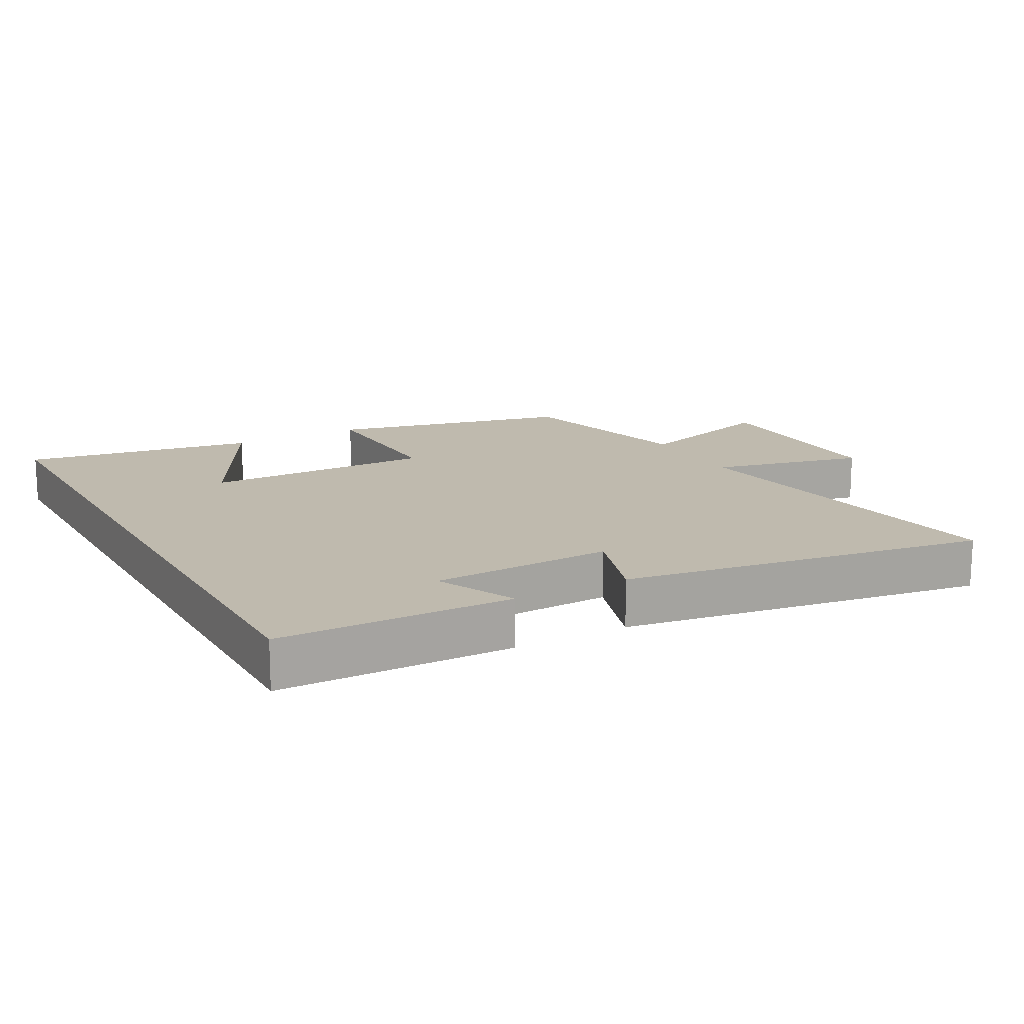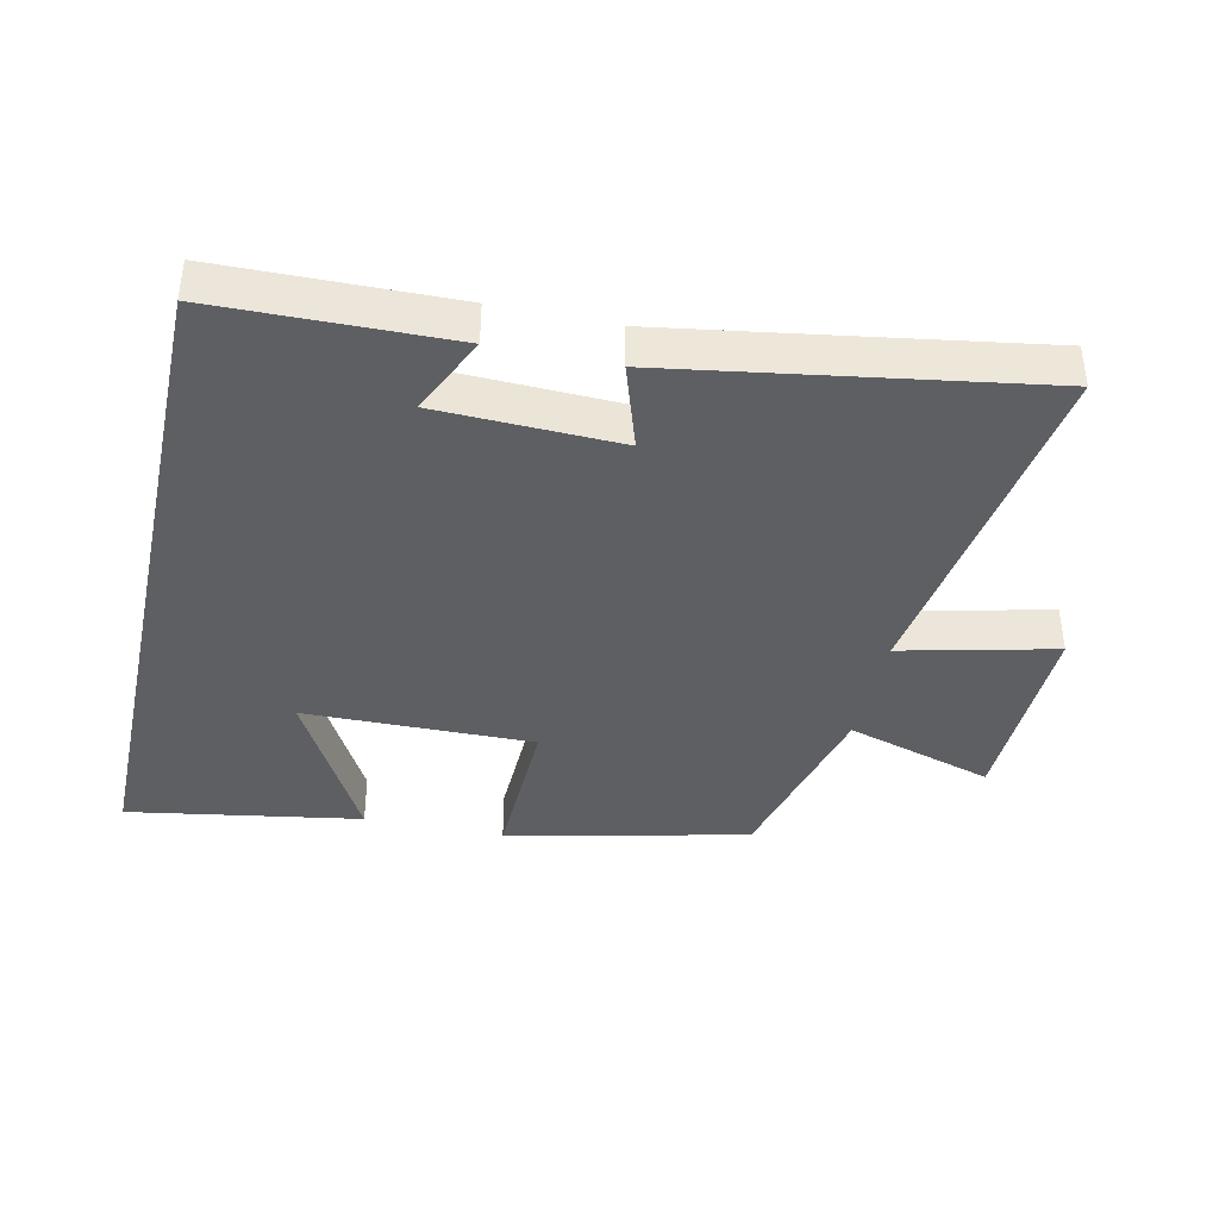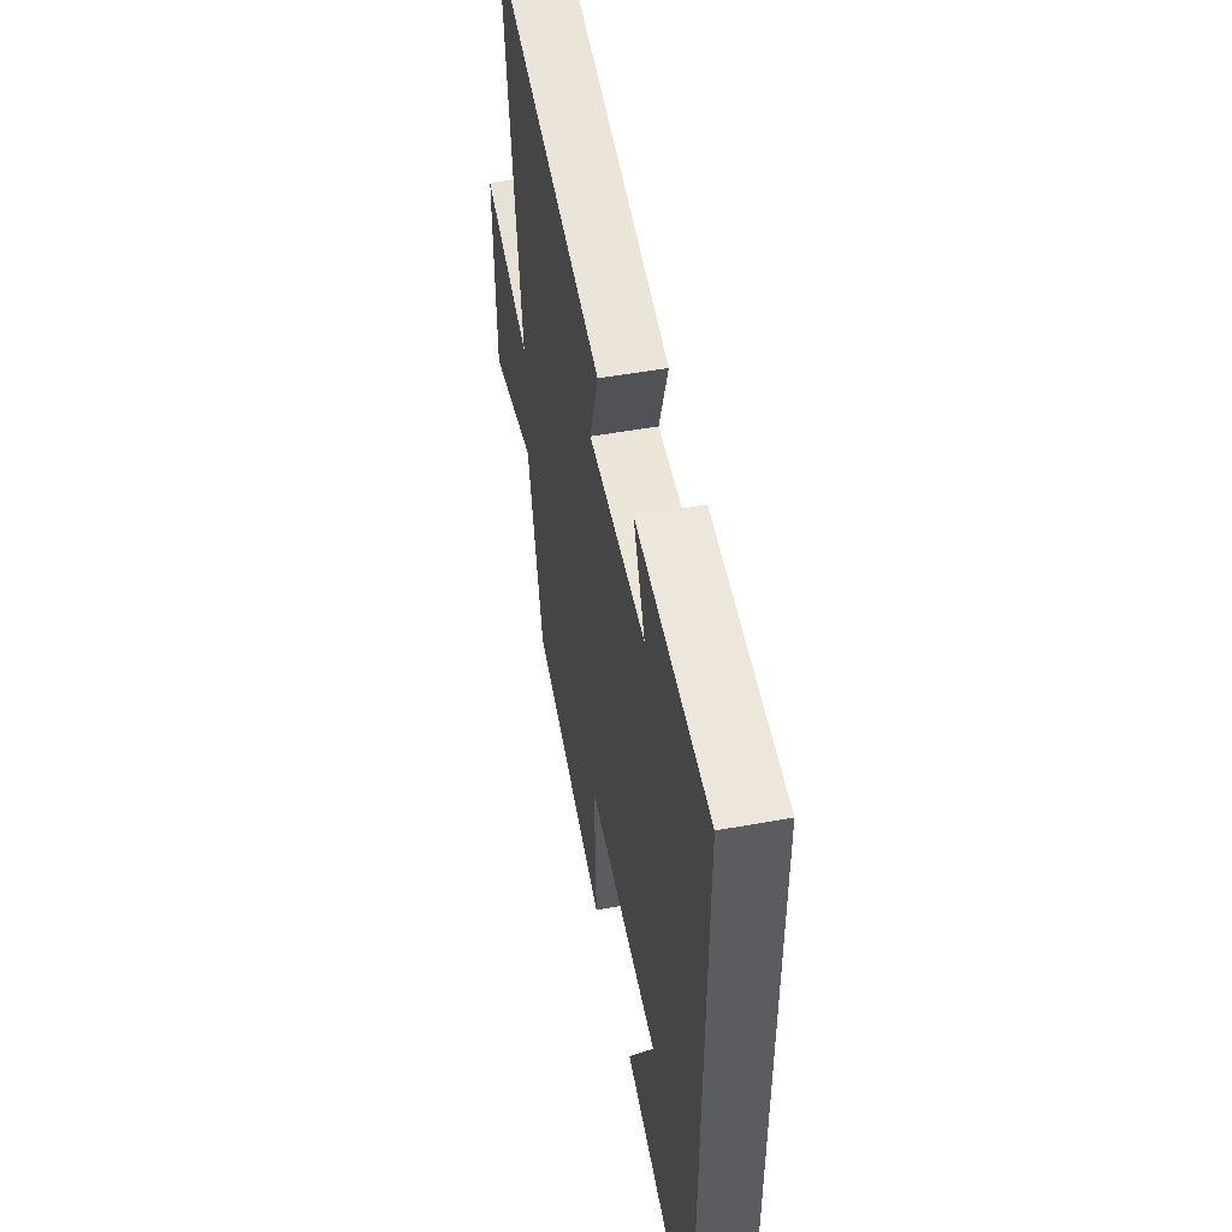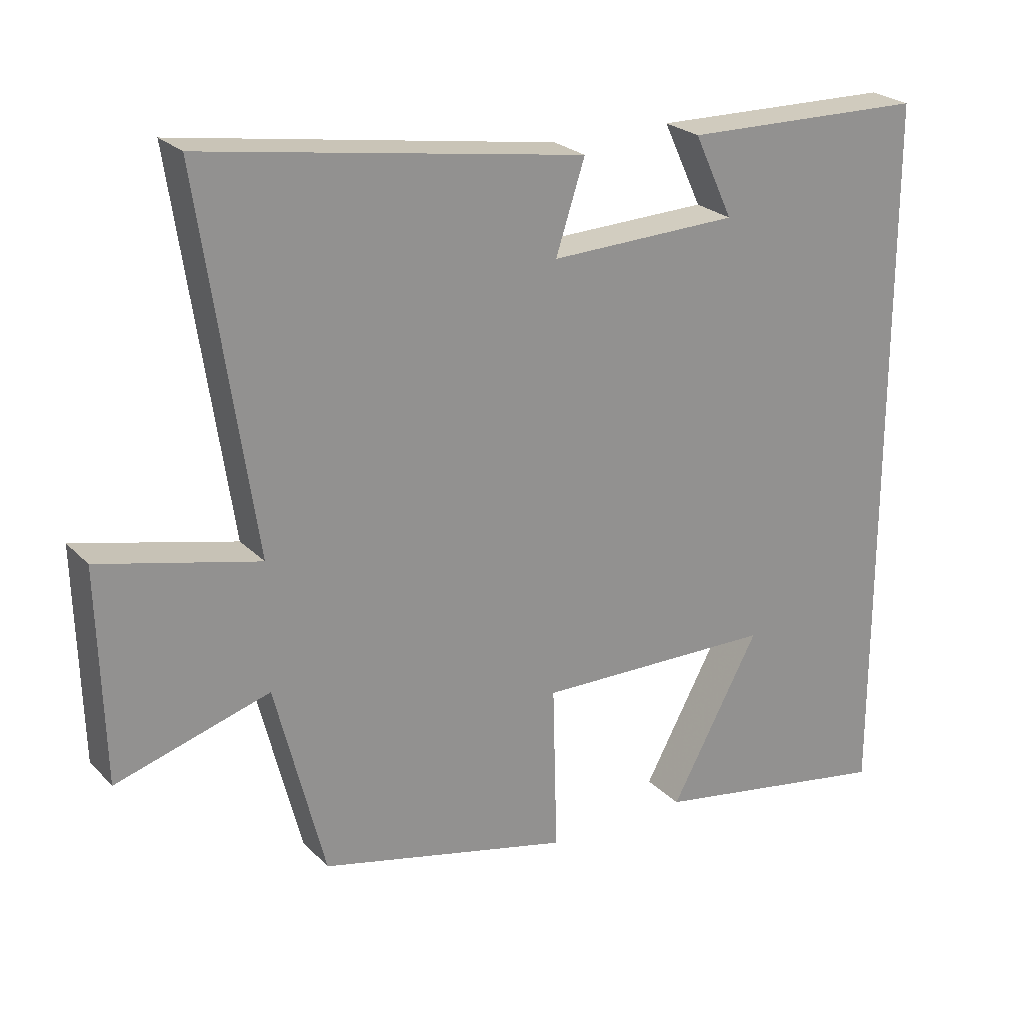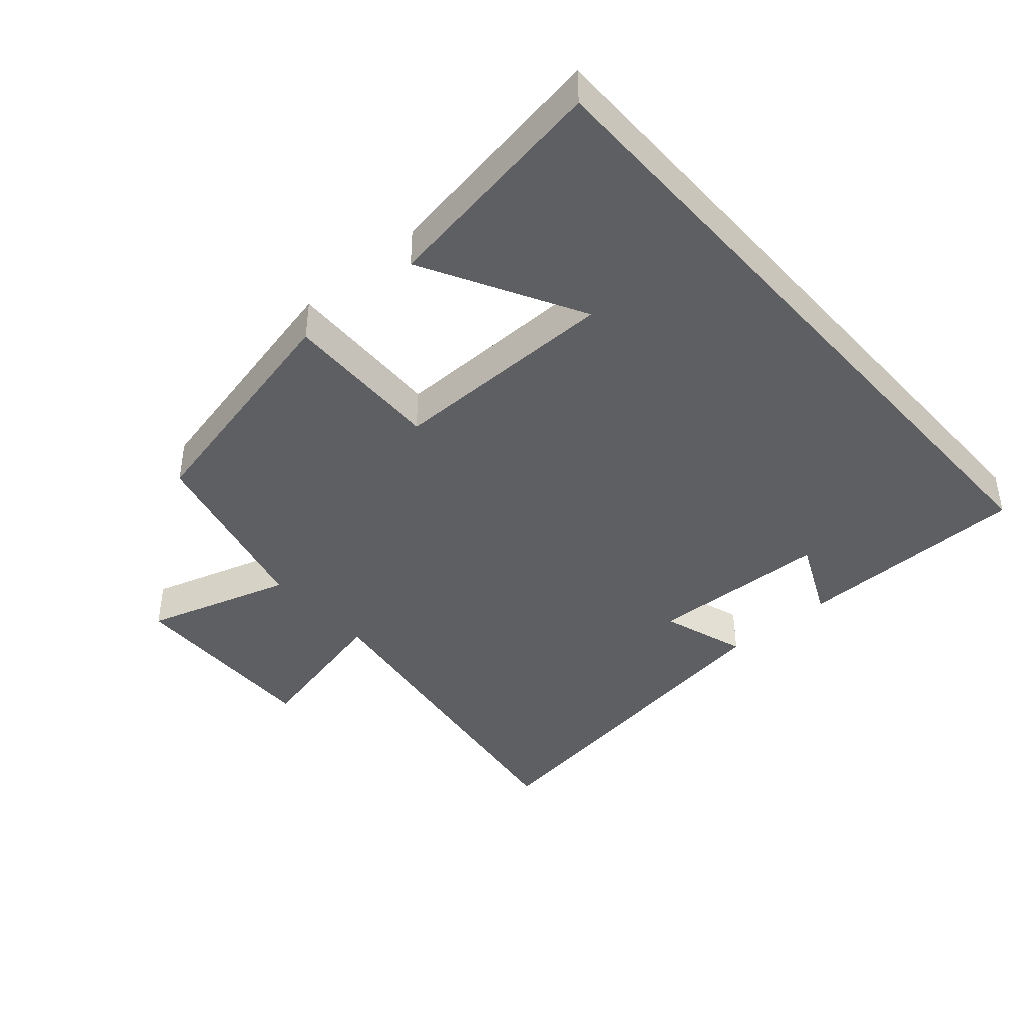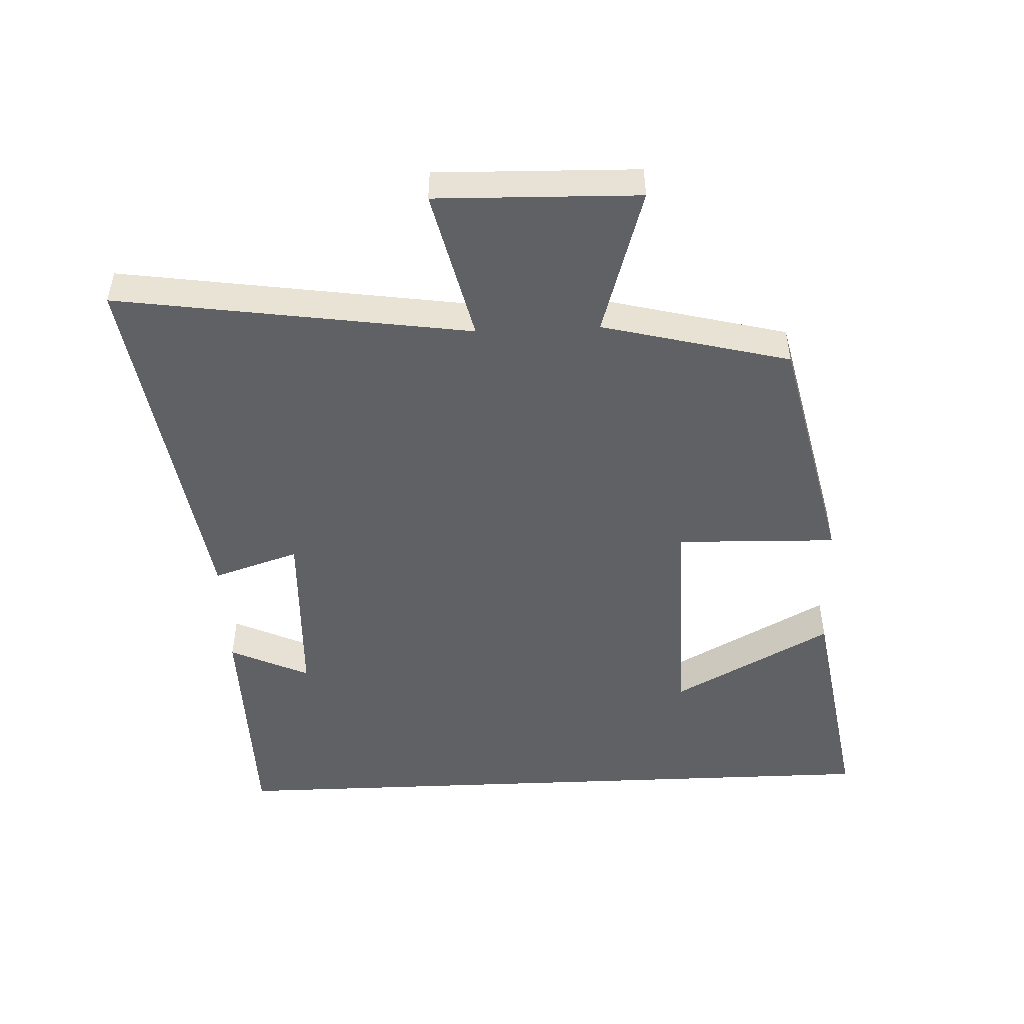
<metadata>
{"format":"obj","ext":"obj","renderer":"f3d","projection":"perspective","resolution":1024,"background":"white","views":[{"elev":15.8,"azim":-28.8,"up":"+Y"},{"elev":-39.8,"azim":-12.3,"up":"+Y"},{"elev":51.8,"azim":-101.1,"up":"+Z"},{"elev":24.0,"azim":147.9,"up":"+Z"},{"elev":-41.7,"azim":-138.8,"up":"+Y"},{"elev":-49.3,"azim":92.5,"up":"+Y"}]}
</metadata>
<code>
v -0.5 0.07 0.494
v -0.147 0.07 0.5
v -0.203 0.07 0.38
v 0.071 0.07 0.37
v 0.029 0.07 0.5
v 0.579 0.07 0.586
v 0.5 0.07 0.051
v 0.731 0.07 0.105
v 0.723 0.07 -0.201
v 0.5 0.07 -0.133
v 0.428 0.07 -0.417
v 0.063 0.07 -0.5
v 0.07 0.07 -0.257
v -0.276 0.07 -0.261
v -0.147 0.07 -0.5
v -0.5 0.07 -0.558
v -0.5 0 0.494
v -0.147 0 0.5
v -0.203 0 0.38
v 0.071 0 0.37
v 0.029 0 0.5
v 0.579 0 0.586
v 0.5 0 0.051
v 0.731 0 0.105
v 0.723 0 -0.201
v 0.5 0 -0.133
v 0.428 0 -0.417
v 0.063 0 -0.5
v 0.07 0 -0.257
v -0.276 0 -0.261
v -0.147 0 -0.5
v -0.5 0 -0.558
f 14 15 16
f 14 16 1
f 13 14 1
f 10 11 12 13
f 10 13 1
f 7 8 9 10
f 7 10 1
f 4 5 6 7
f 3 4 7
f 3 7 1
f 1 2 3
f 32 31 30
f 17 32 30
f 17 30 29
f 29 28 27 26
f 17 29 26
f 26 25 24 23
f 17 26 23
f 23 22 21 20
f 23 20 19
f 17 23 19
f 19 18 17
f 1 17 18 2
f 2 18 19 3
f 3 19 20 4
f 4 20 21 5
f 5 21 22 6
f 6 22 23 7
f 7 23 24 8
f 8 24 25 9
f 9 25 26 10
f 10 26 27 11
f 11 27 28 12
f 12 28 29 13
f 13 29 30 14
f 14 30 31 15
f 15 31 32 16
f 16 32 17 1

</code>
